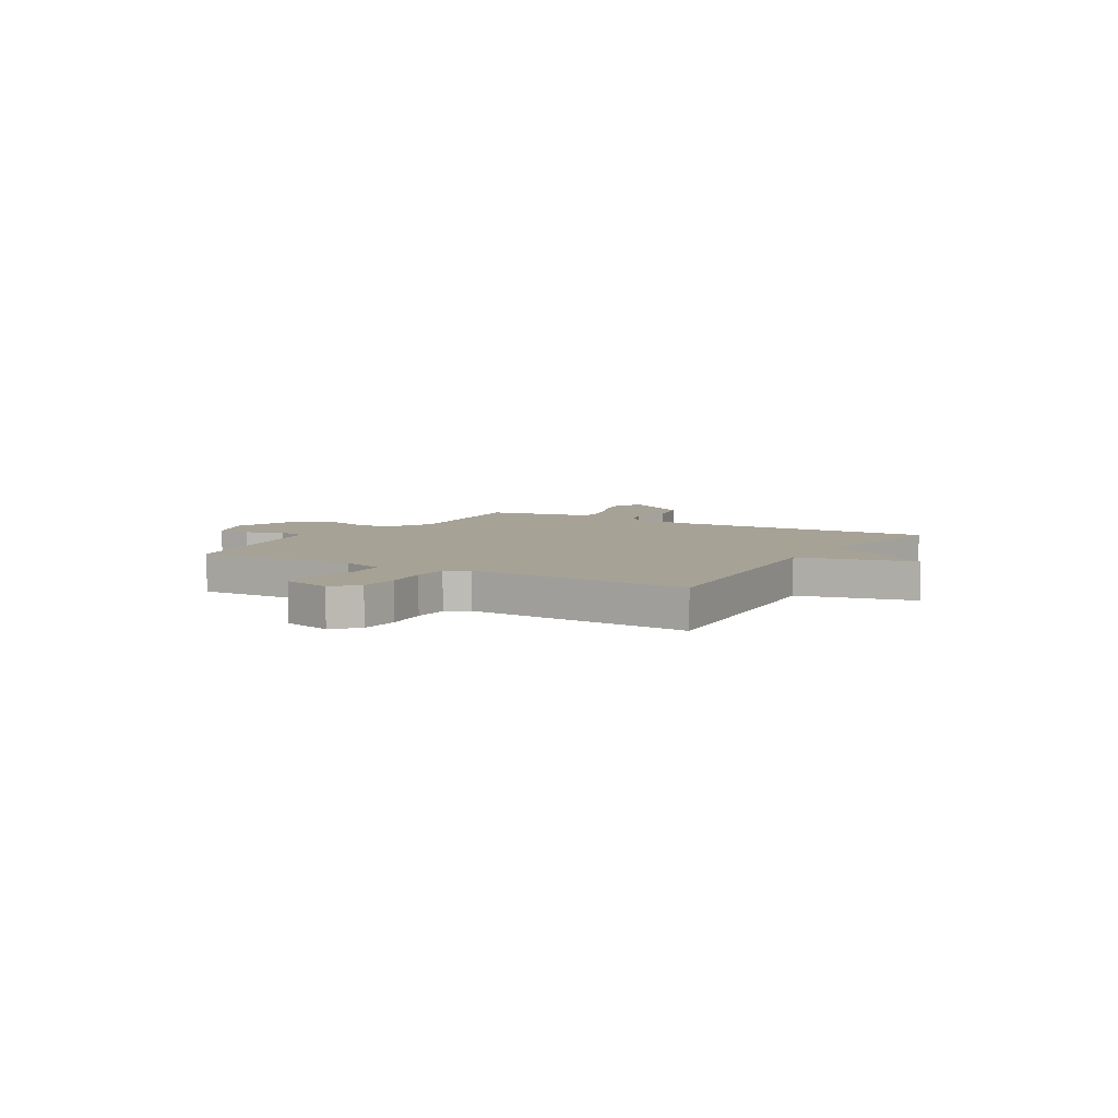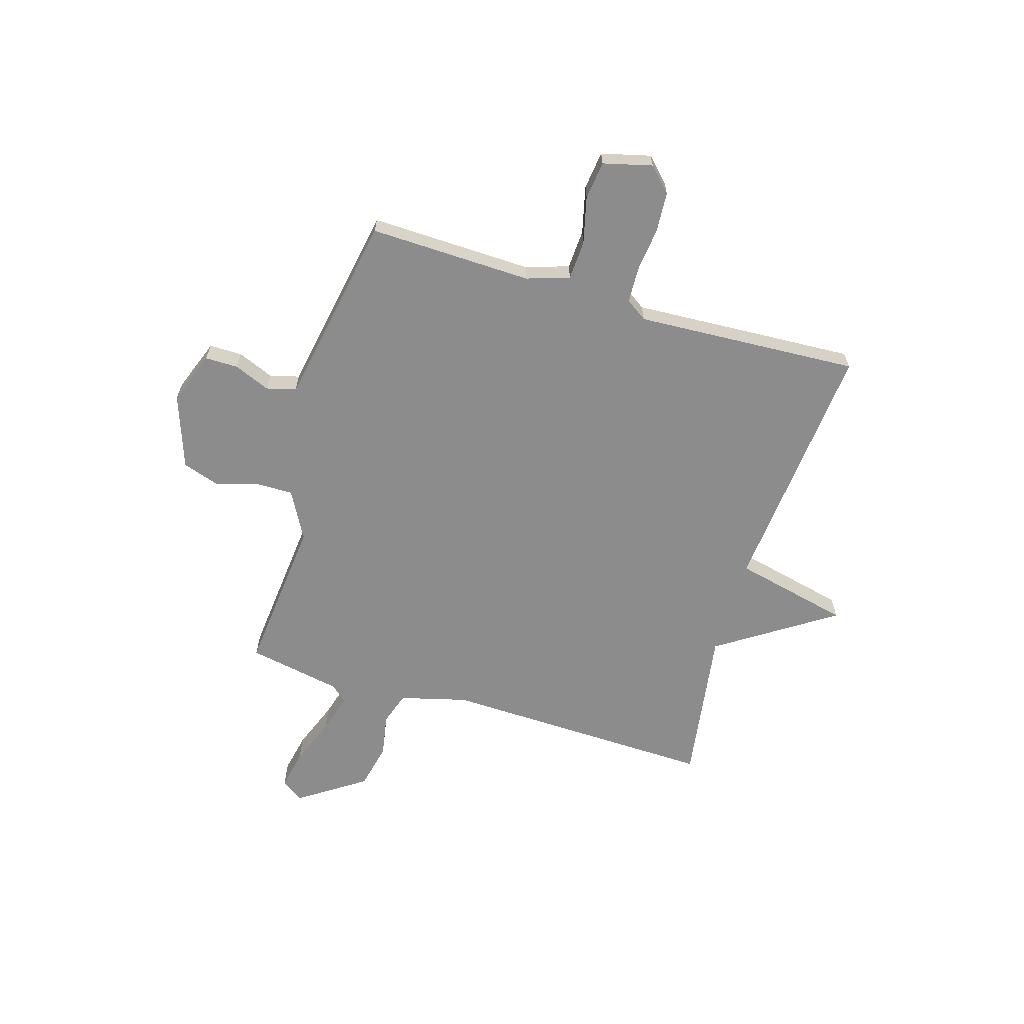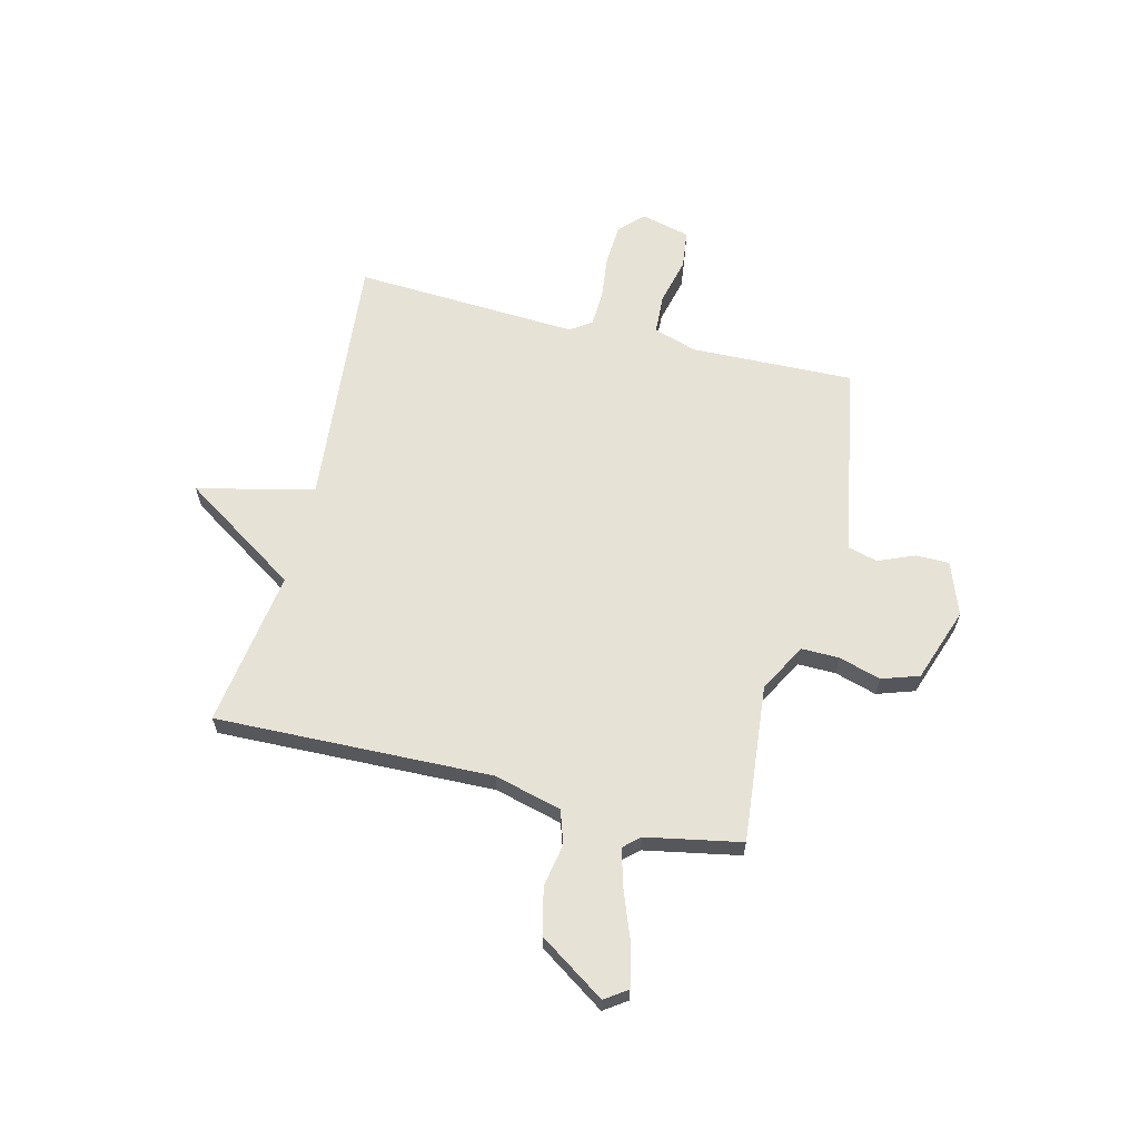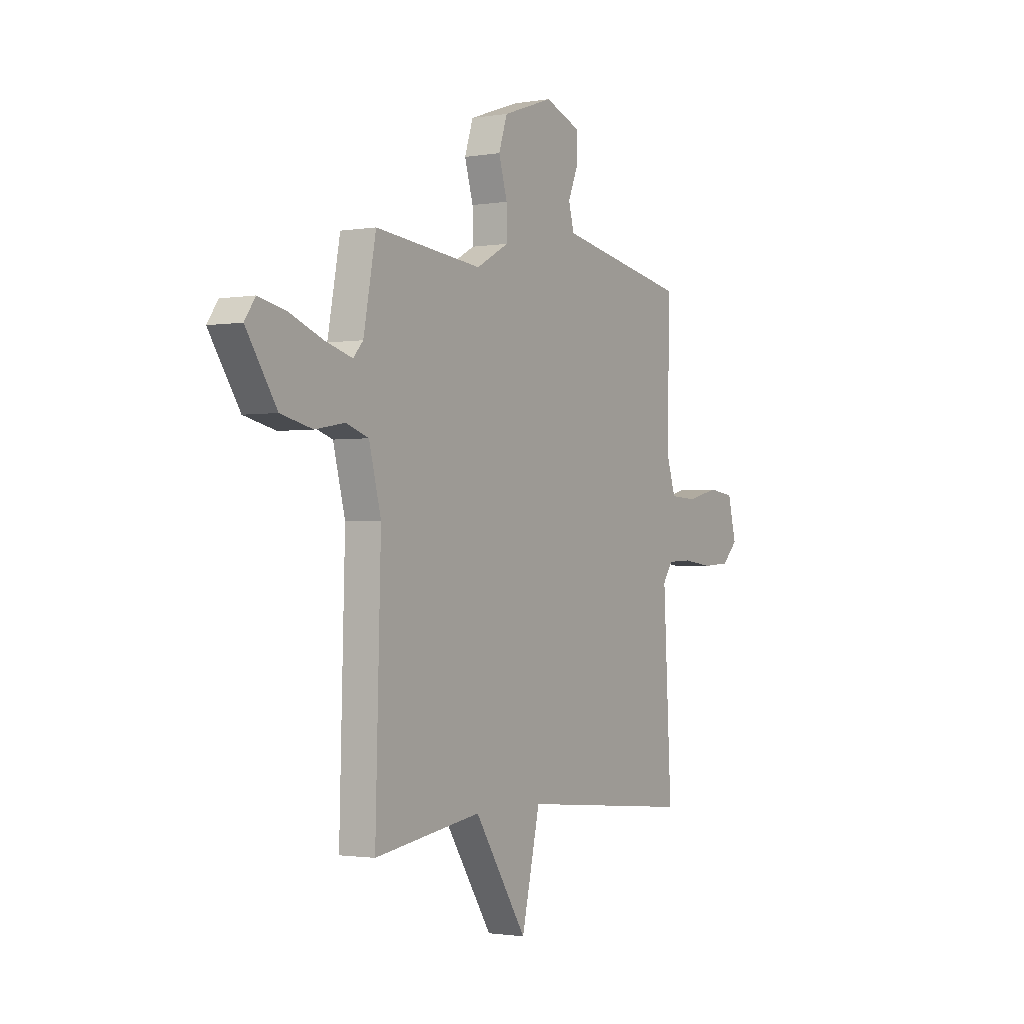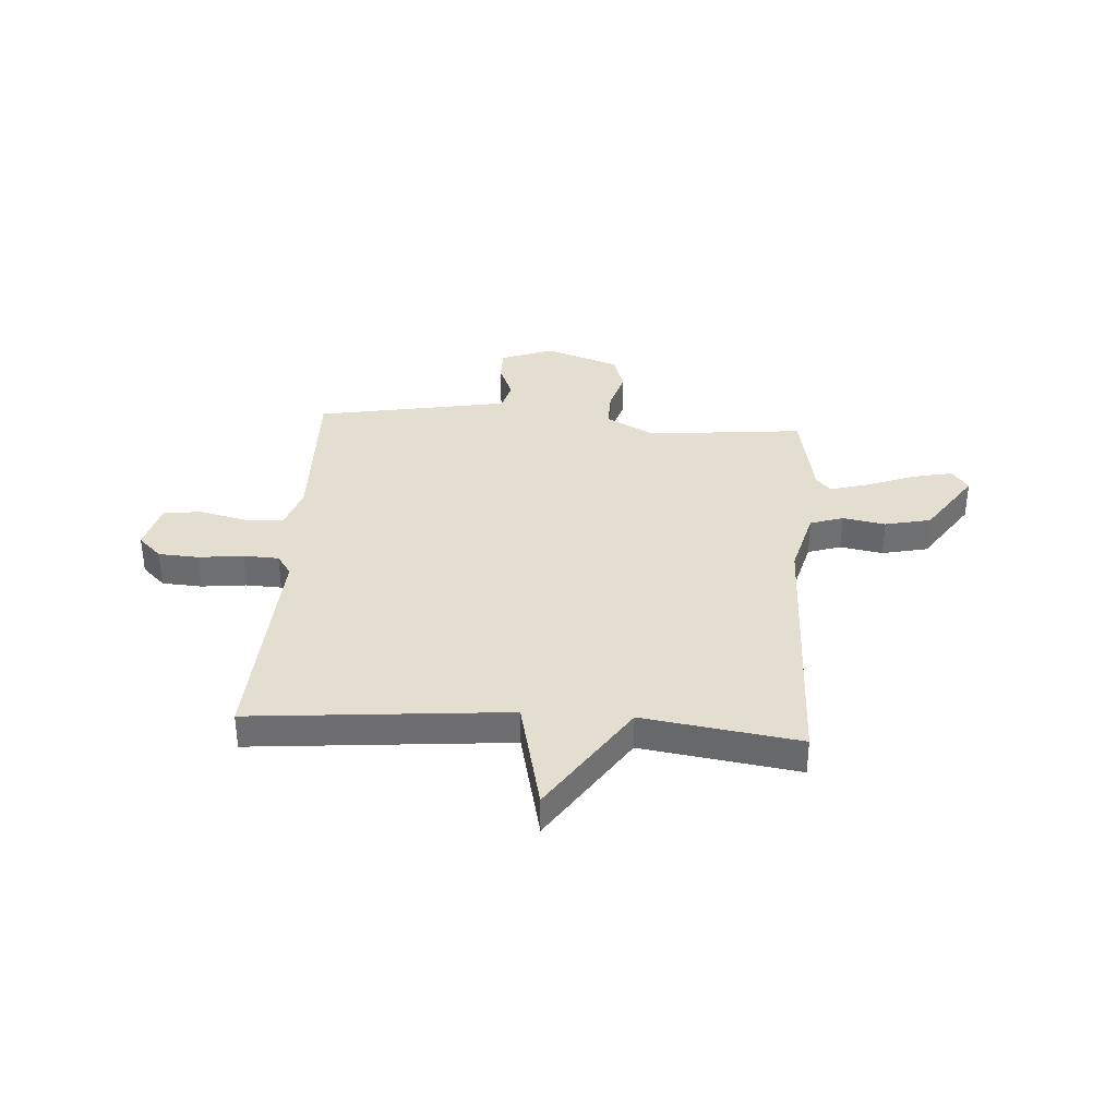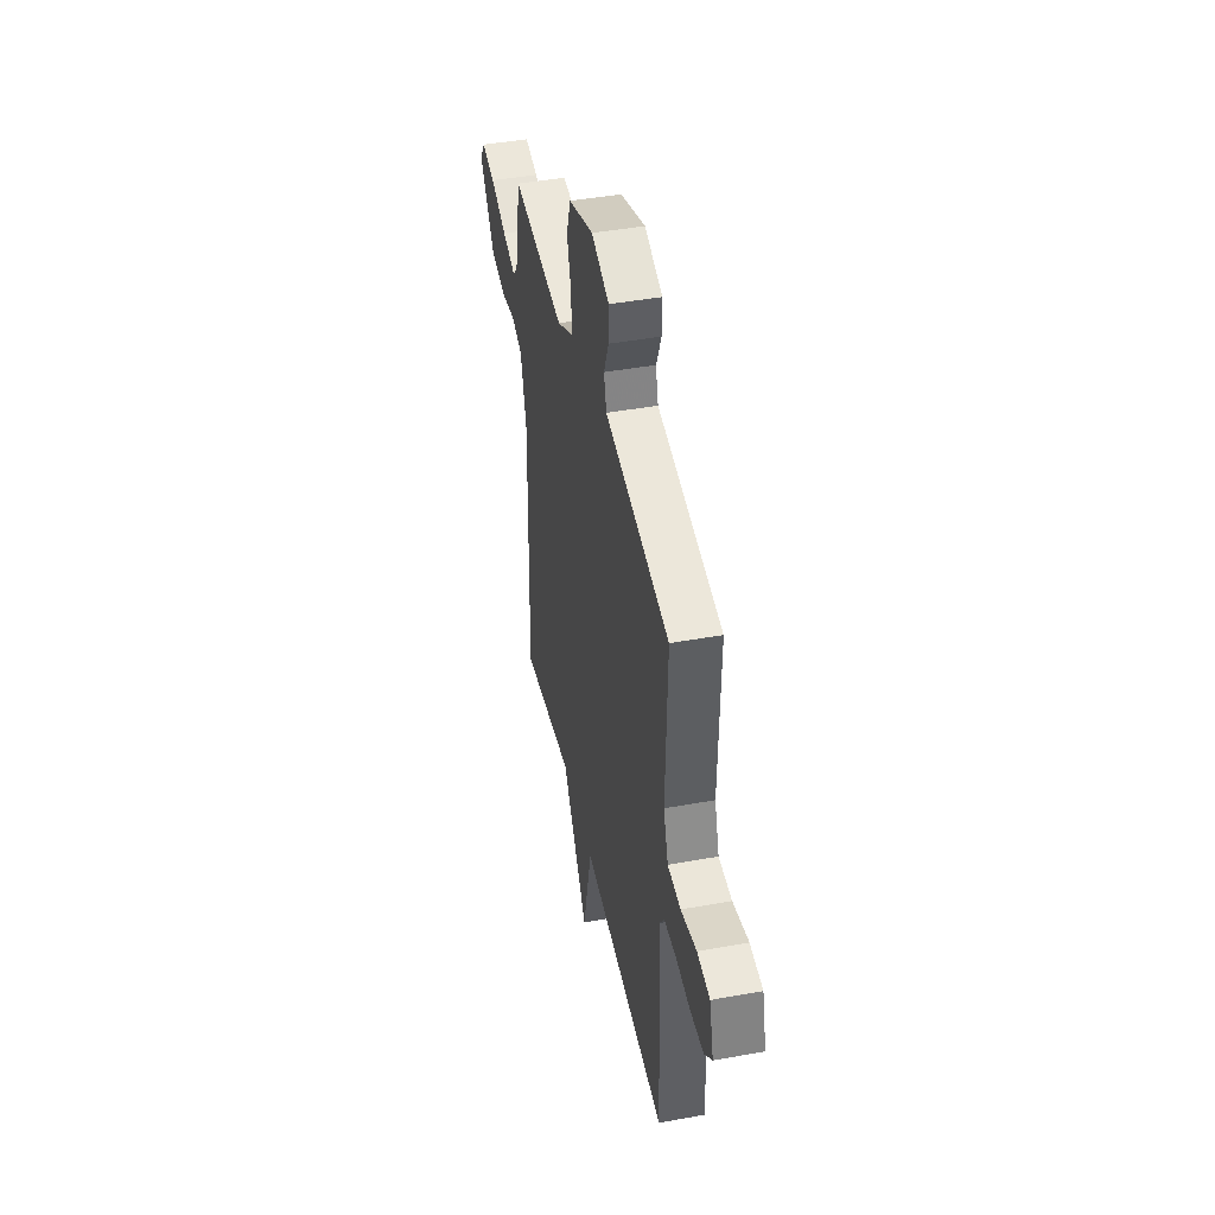
<metadata>
{"format":"obj","ext":"obj","renderer":"f3d","projection":"perspective","resolution":1024,"background":"white","views":[{"elev":6.3,"azim":120.7,"up":"+Y"},{"elev":-64.2,"azim":73.3,"up":"+Y"},{"elev":63.2,"azim":-76.1,"up":"+Y"},{"elev":-1.6,"azim":-58.5,"up":"+Z"},{"elev":35.7,"azim":-176.1,"up":"+Y"},{"elev":43.8,"azim":77.9,"up":"+Z"}]}
</metadata>
<code>
v -0.5 0.07 -0.5
v -0.485 0.07 0.033
v -0.519 0.07 0.163
v -0.583 0.07 0.184
v -0.666 0.07 0.169
v -0.755 0.07 0.189
v -0.841 0.07 0.317
v -0.811 0.07 0.36
v -0.734 0.07 0.344
v -0.64 0.07 0.308
v -0.563 0.07 0.286
v -0.535 0.07 0.317
v -0.5 0.07 0.5
v -0.196 0.07 0.47
v -0.103 0.07 0.521
v -0.104 0.07 0.594
v -0.128 0.07 0.675
v -0.104 0.07 0.747
v 0.039 0.07 0.797
v 0.141 0.07 0.759
v 0.141 0.07 0.695
v 0.112 0.07 0.625
v 0.127 0.07 0.568
v 0.258 0.07 0.544
v 0.5 0.07 0.5
v 0.491 0.07 0.185
v 0.518 0.07 0.102
v 0.594 0.07 0.098
v 0.685 0.07 0.12
v 0.759 0.07 0.111
v 0.783 0.07 0.016
v 0.738 0.07 -0.028
v 0.66 0.07 -0.033
v 0.574 0.07 -0.023
v 0.505 0.07 -0.026
v 0.477 0.07 -0.067
v 0.5 0.07 -0.5
v 0.003 0.07 -0.455
v -0.049 0.07 -0.68
v -0.197 0.07 -0.455
v -0.5 0 -0.5
v -0.485 0 0.033
v -0.519 0 0.163
v -0.583 0 0.184
v -0.666 0 0.169
v -0.755 0 0.189
v -0.841 0 0.317
v -0.811 0 0.36
v -0.734 0 0.344
v -0.64 0 0.308
v -0.563 0 0.286
v -0.535 0 0.317
v -0.5 0 0.5
v -0.196 0 0.47
v -0.103 0 0.521
v -0.104 0 0.594
v -0.128 0 0.675
v -0.104 0 0.747
v 0.039 0 0.797
v 0.141 0 0.759
v 0.141 0 0.695
v 0.112 0 0.625
v 0.127 0 0.568
v 0.258 0 0.544
v 0.5 0 0.5
v 0.491 0 0.185
v 0.518 0 0.102
v 0.594 0 0.098
v 0.685 0 0.12
v 0.759 0 0.111
v 0.783 0 0.016
v 0.738 0 -0.028
v 0.66 0 -0.033
v 0.574 0 -0.023
v 0.505 0 -0.026
v 0.477 0 -0.067
v 0.5 0 -0.5
v 0.003 0 -0.455
v -0.049 0 -0.68
v -0.197 0 -0.455
f 38 39 40
f 36 37 38
f 35 36 38 40
f 32 33 34
f 31 32 34
f 30 31 34
f 29 30 34
f 28 29 34
f 27 28 34 35
f 40 1 2
f 35 40 2
f 27 35 2
f 26 27 2
f 20 21 22
f 19 20 22
f 18 19 22
f 17 18 22
f 16 17 22
f 15 16 22 23
f 14 15 23 24
f 12 13 14
f 24 25 26
f 14 24 26
f 12 14 26
f 11 12 26
f 8 9 10
f 7 8 10
f 6 7 10
f 5 6 10
f 4 5 10
f 26 2 3
f 11 26 3 4
f 4 10 11
f 80 79 78
f 78 77 76
f 80 78 76 75
f 74 73 72
f 74 72 71
f 74 71 70
f 74 70 69
f 74 69 68
f 75 74 68 67
f 42 41 80
f 42 80 75
f 42 75 67
f 42 67 66
f 62 61 60
f 62 60 59
f 62 59 58
f 62 58 57
f 62 57 56
f 63 62 56 55
f 64 63 55 54
f 54 53 52
f 66 65 64
f 66 64 54
f 66 54 52
f 66 52 51
f 50 49 48
f 50 48 47
f 50 47 46
f 50 46 45
f 50 45 44
f 43 42 66
f 44 43 66 51
f 51 50 44
f 1 41 42 2
f 2 42 43 3
f 3 43 44 4
f 4 44 45 5
f 5 45 46 6
f 6 46 47 7
f 7 47 48 8
f 8 48 49 9
f 9 49 50 10
f 10 50 51 11
f 11 51 52 12
f 12 52 53 13
f 13 53 54 14
f 14 54 55 15
f 15 55 56 16
f 16 56 57 17
f 17 57 58 18
f 18 58 59 19
f 19 59 60 20
f 20 60 61 21
f 21 61 62 22
f 22 62 63 23
f 23 63 64 24
f 24 64 65 25
f 25 65 66 26
f 26 66 67 27
f 27 67 68 28
f 28 68 69 29
f 29 69 70 30
f 30 70 71 31
f 31 71 72 32
f 32 72 73 33
f 33 73 74 34
f 34 74 75 35
f 35 75 76 36
f 36 76 77 37
f 37 77 78 38
f 38 78 79 39
f 39 79 80 40
f 40 80 41 1

</code>
